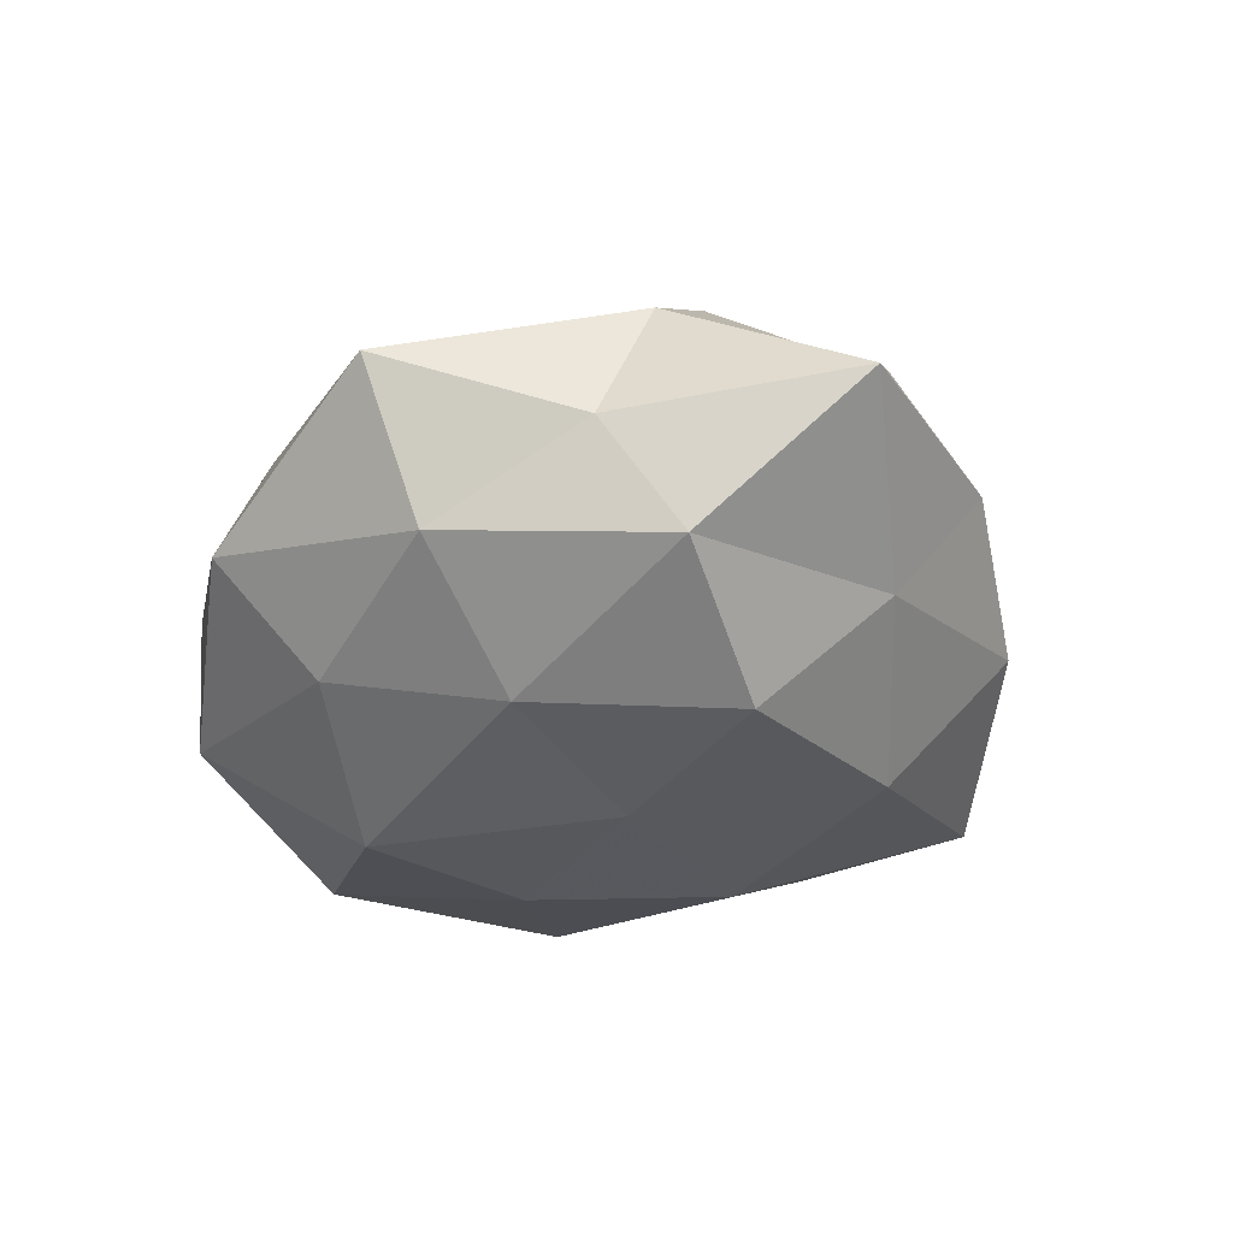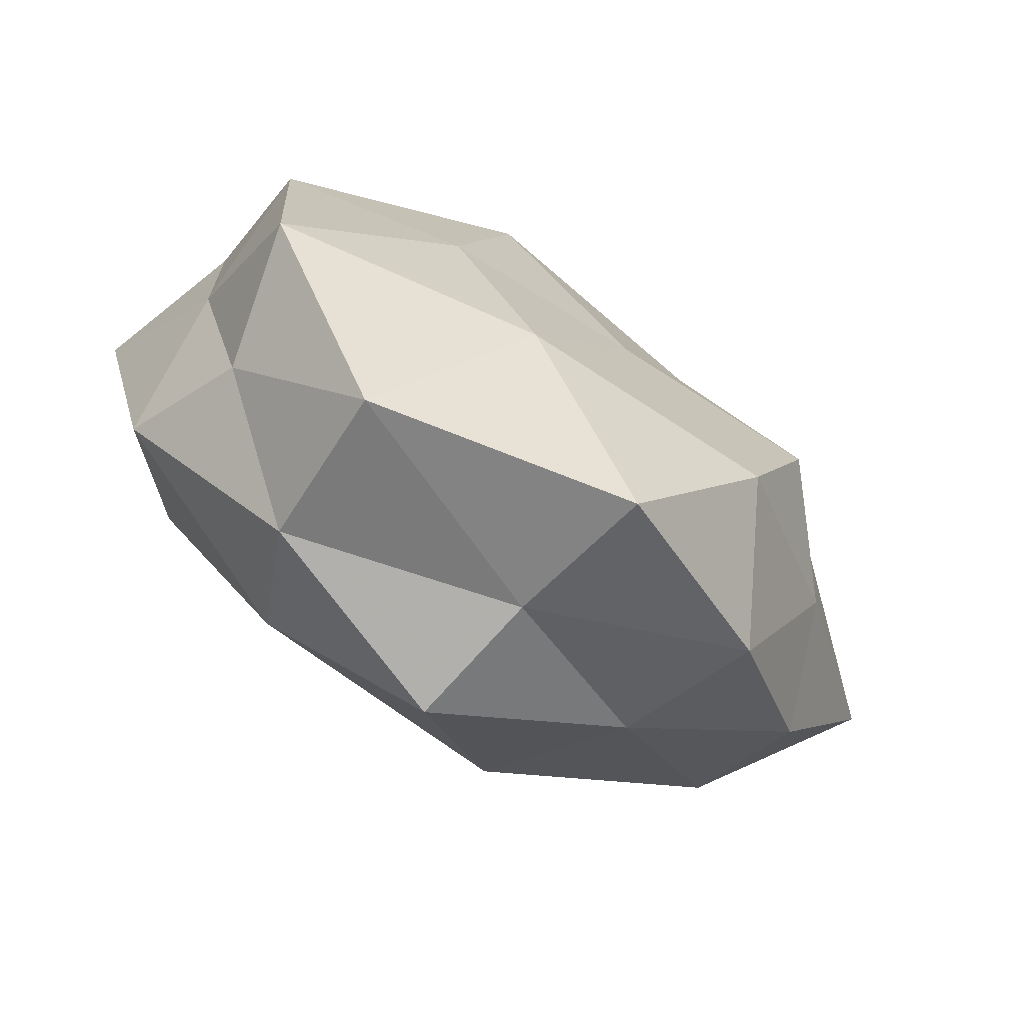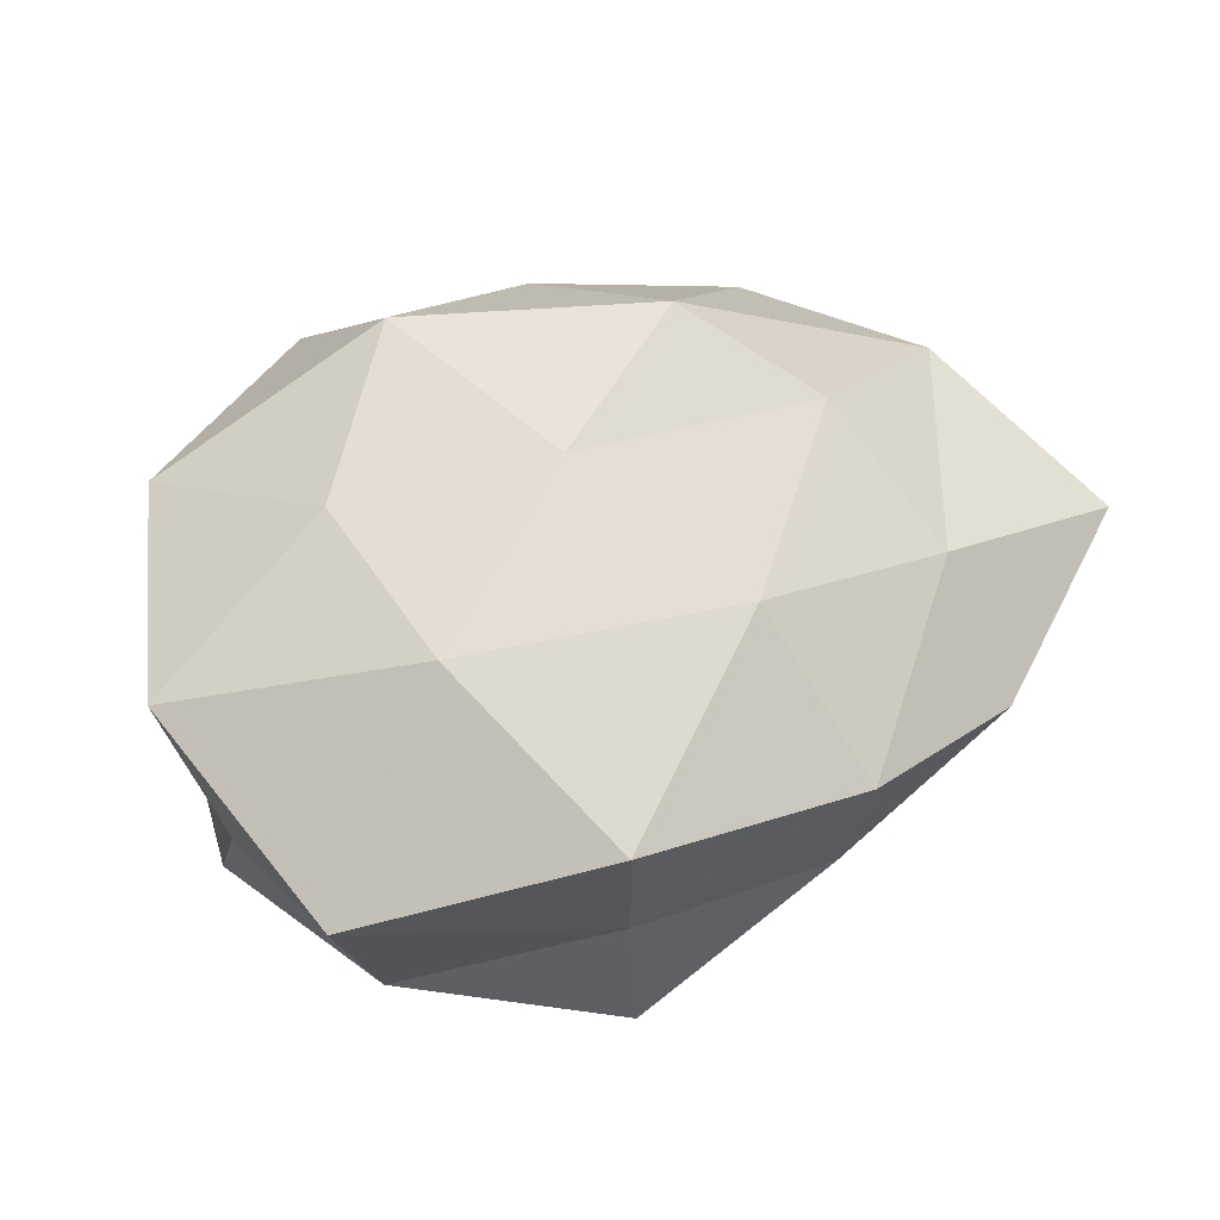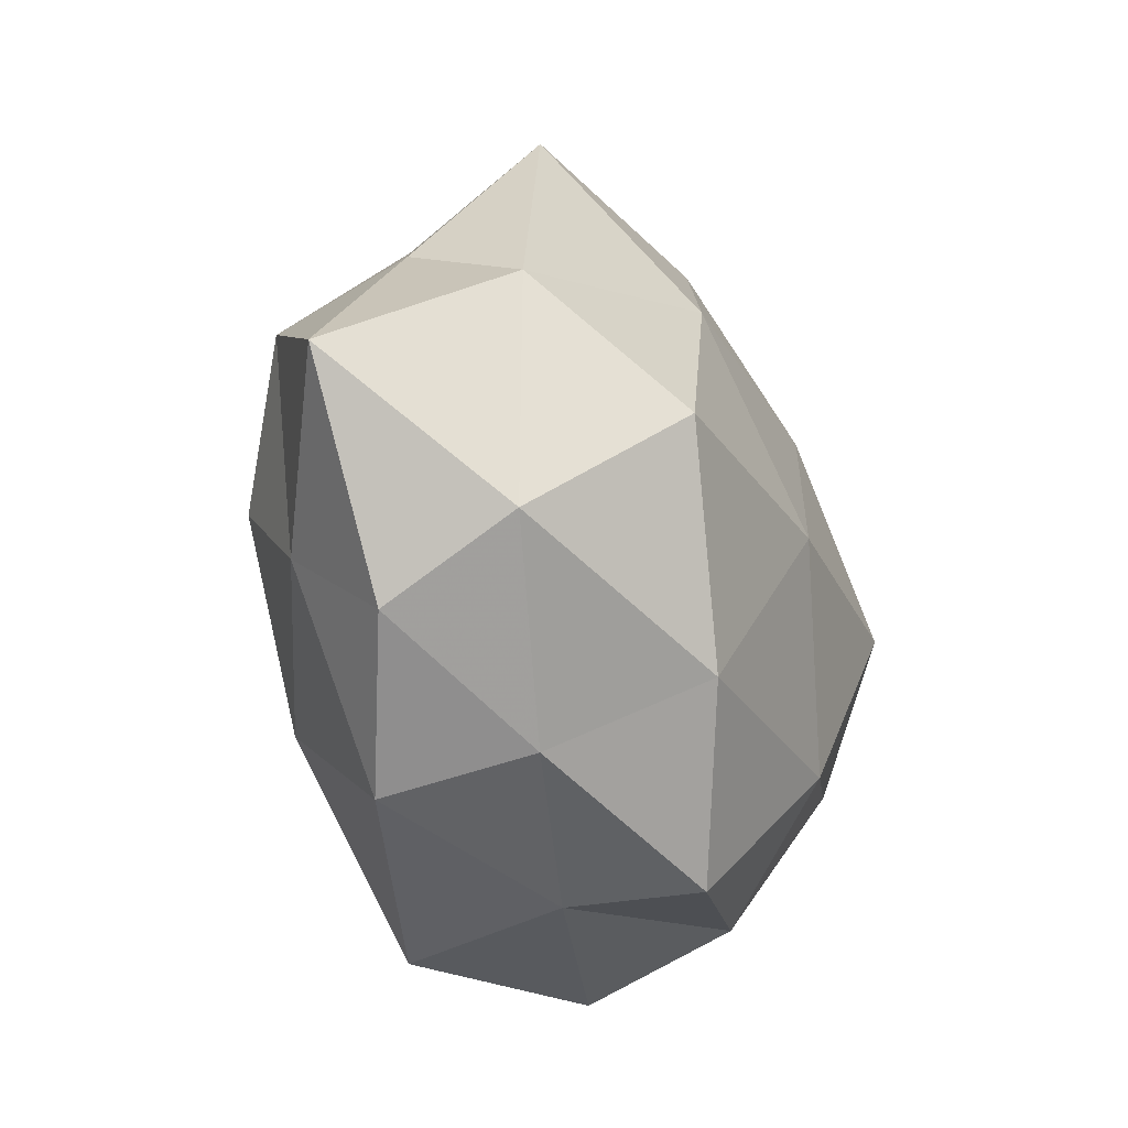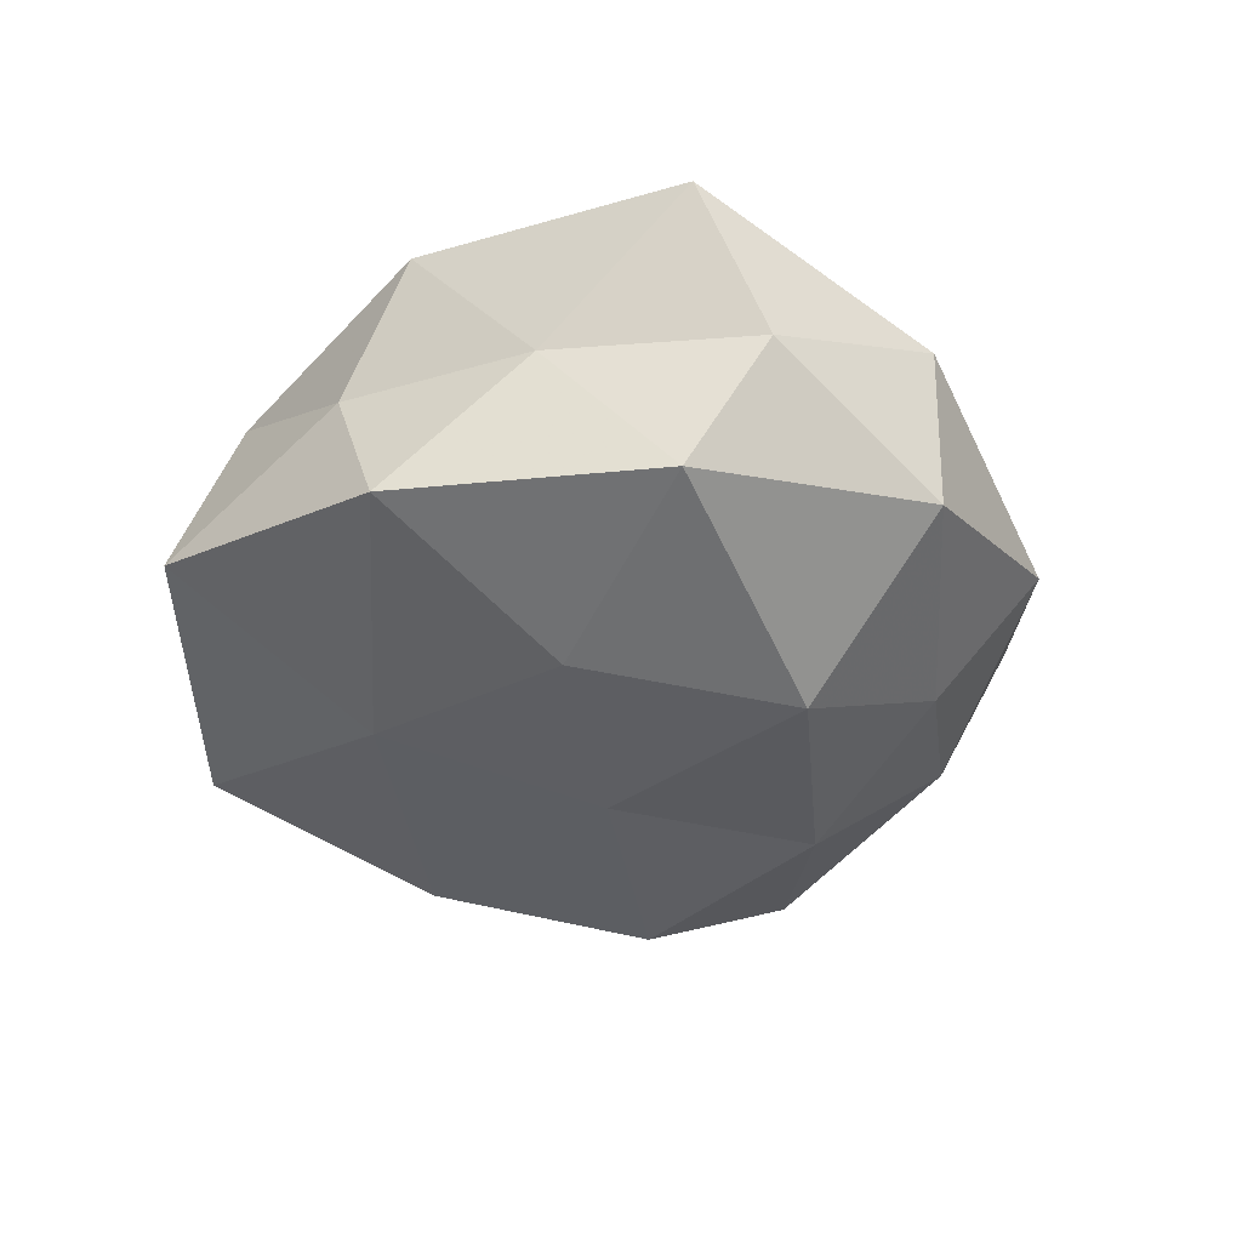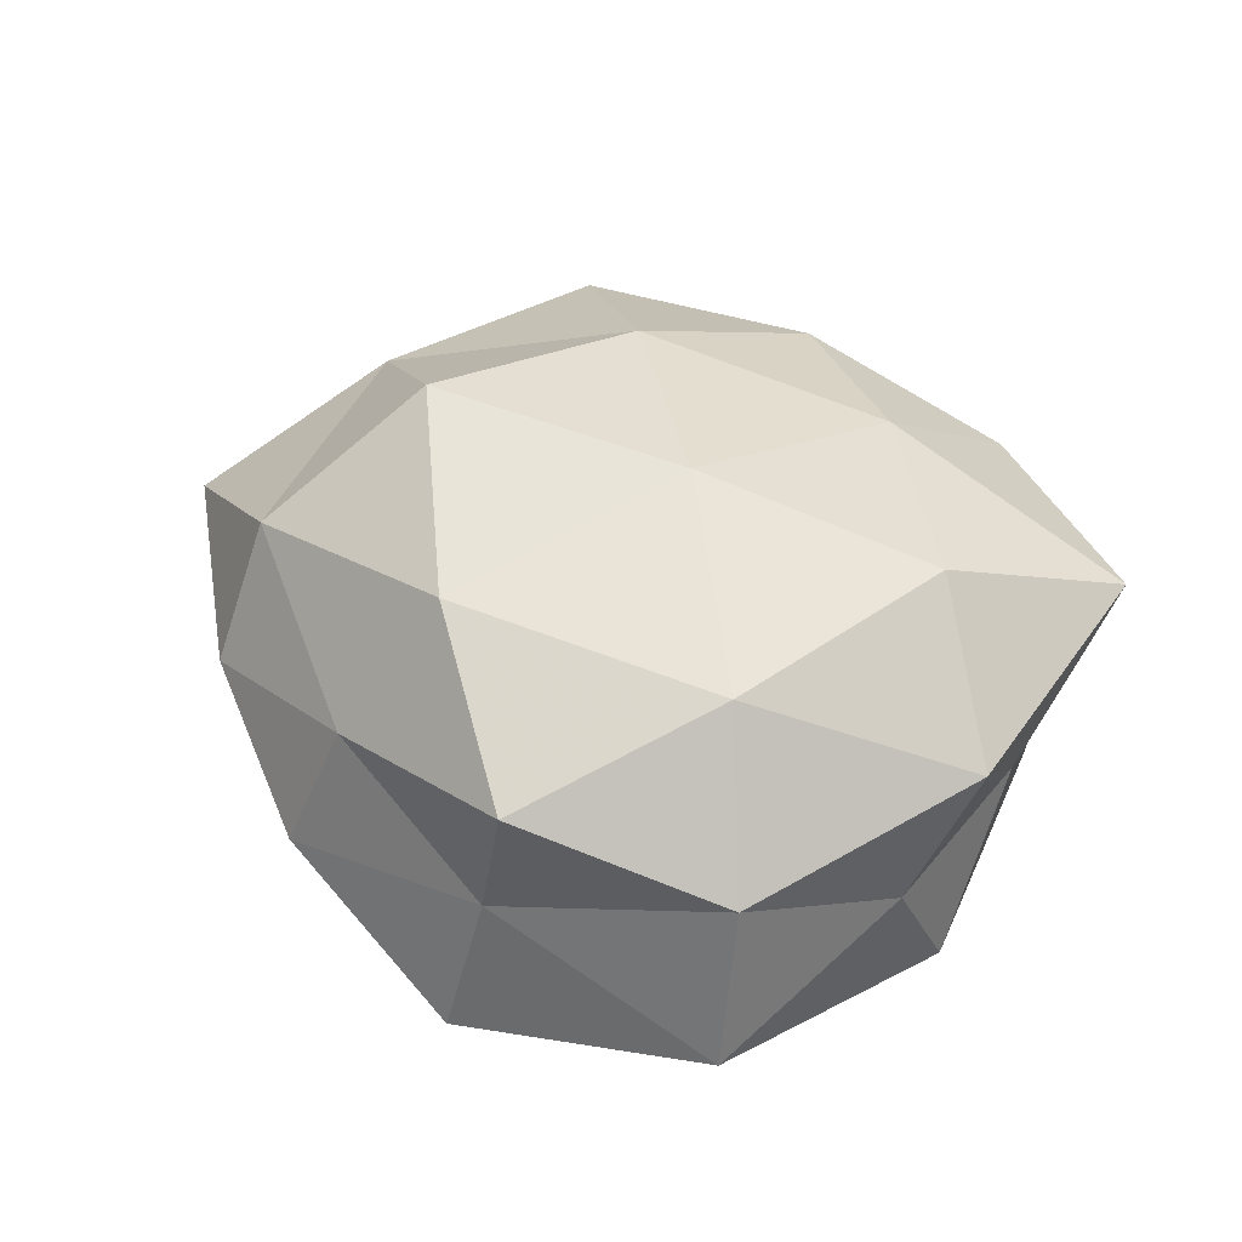
<metadata>
{"format":"obj","ext":"obj","renderer":"f3d","projection":"perspective","resolution":1024,"background":"white","views":[{"elev":-33.1,"azim":-124.4,"up":"+Z"},{"elev":-77.6,"azim":146.0,"up":"+Y"},{"elev":-41.9,"azim":-169.7,"up":"+Y"},{"elev":-21.6,"azim":-62.8,"up":"+Y"},{"elev":-38.2,"azim":94.5,"up":"+Z"},{"elev":51.2,"azim":17.8,"up":"+Z"}]}
</metadata>
<code>
v -0.02336 -0.02709 0.008203
v 0.003272 0.0009926 0.02555
v 0.04049 0.01731 -0.002695
v 0.03883 -0.004053 -0.001434
v -0.04083 -0.01732 0.0007853
v 0.001877 0.03135 -0.0155
v 0.007767 -0.0225 -0.02068
v -0.02779 0.001319 -0.02307
v 0.02672 0.03192 -0.01181
v -0.005291 -0.03719 0.001281
v 0.04534 0.01071 0.01254
v -0.02474 0.003757 0.02539
v -0.02027 0.04074 0.006352
v -0.01881 0.03265 -0.01009
v -0.02836 -0.03099 -0.006686
v 0.01911 -0.03519 0.008841
v 0.01954 -0.0415 -0.008323
v -0.003237 -0.03684 0.01603
v 0.03749 -0.01631 0.01278
v 0.0188 0.01941 0.01838
v -0.02058 -0.02049 -0.02108
v -0.03505 0.01738 0.01232
v -0.0333 0.02307 -0.001679
v 0.02881 0.03229 0.005095
v -0.01499 -0.01935 0.02291
v 0.0141 -0.02138 0.02155
v -0.0137 0.01912 -0.02132
v 0.006161 0.03626 0.01104
v -0.009009 0.02297 0.01945
v 0.01381 0.01881 -0.02445
v 0.01888 -0.003238 -0.02197
v -0.03724 0.01552 -0.01422
v -0.003567 -0.001056 -0.02268
v 0.03623 -0.01874 -0.01502
v -0.008087 -0.04177 -0.01465
v -0.03837 -0.008858 0.01386
v 0.03215 -0.02321 -0.0002087
v -0.03683 -0.008736 -0.01163
v 0.02902 -0.001702 0.02298
v 0.03896 0.008953 -0.01635
v 0.005025 0.04234 -0.003489
v -0.05245 0.005048 -0.0002908
f 3 11 4
f 5 15 1
f 15 10 1
f 10 17 16
f 1 10 18
f 18 10 16
f 11 19 4
f 13 14 23
f 23 22 13
f 3 9 24
f 3 24 11
f 24 20 11
f 12 25 2
f 1 18 25
f 16 26 18
f 19 26 16
f 25 26 2
f 25 18 26
f 27 14 6
f 24 28 20
f 2 29 12
f 20 29 2
f 22 12 29
f 22 29 13
f 13 29 28
f 20 28 29
f 9 30 6
f 6 30 27
f 32 23 14
f 8 32 27
f 32 14 27
f 21 33 7
f 21 8 33
f 27 33 8
f 30 33 27
f 7 33 31
f 30 31 33
f 34 17 7
f 31 34 7
f 15 35 10
f 7 17 35
f 10 35 17
f 35 21 7
f 15 21 35
f 5 1 36
f 36 12 22
f 1 25 36
f 36 25 12
f 16 17 37
f 4 19 37
f 37 19 16
f 4 37 34
f 34 37 17
f 5 38 15
f 38 8 21
f 38 21 15
f 38 32 8
f 11 39 19
f 39 20 2
f 11 20 39
f 2 26 39
f 19 39 26
f 3 4 40
f 3 40 9
f 40 30 9
f 40 31 30
f 4 34 40
f 40 34 31
f 9 6 41
f 41 6 14
f 41 14 13
f 9 41 24
f 28 41 13
f 24 41 28
f 42 22 23
f 42 23 32
f 5 36 42
f 36 22 42
f 5 42 38
f 42 32 38

</code>
